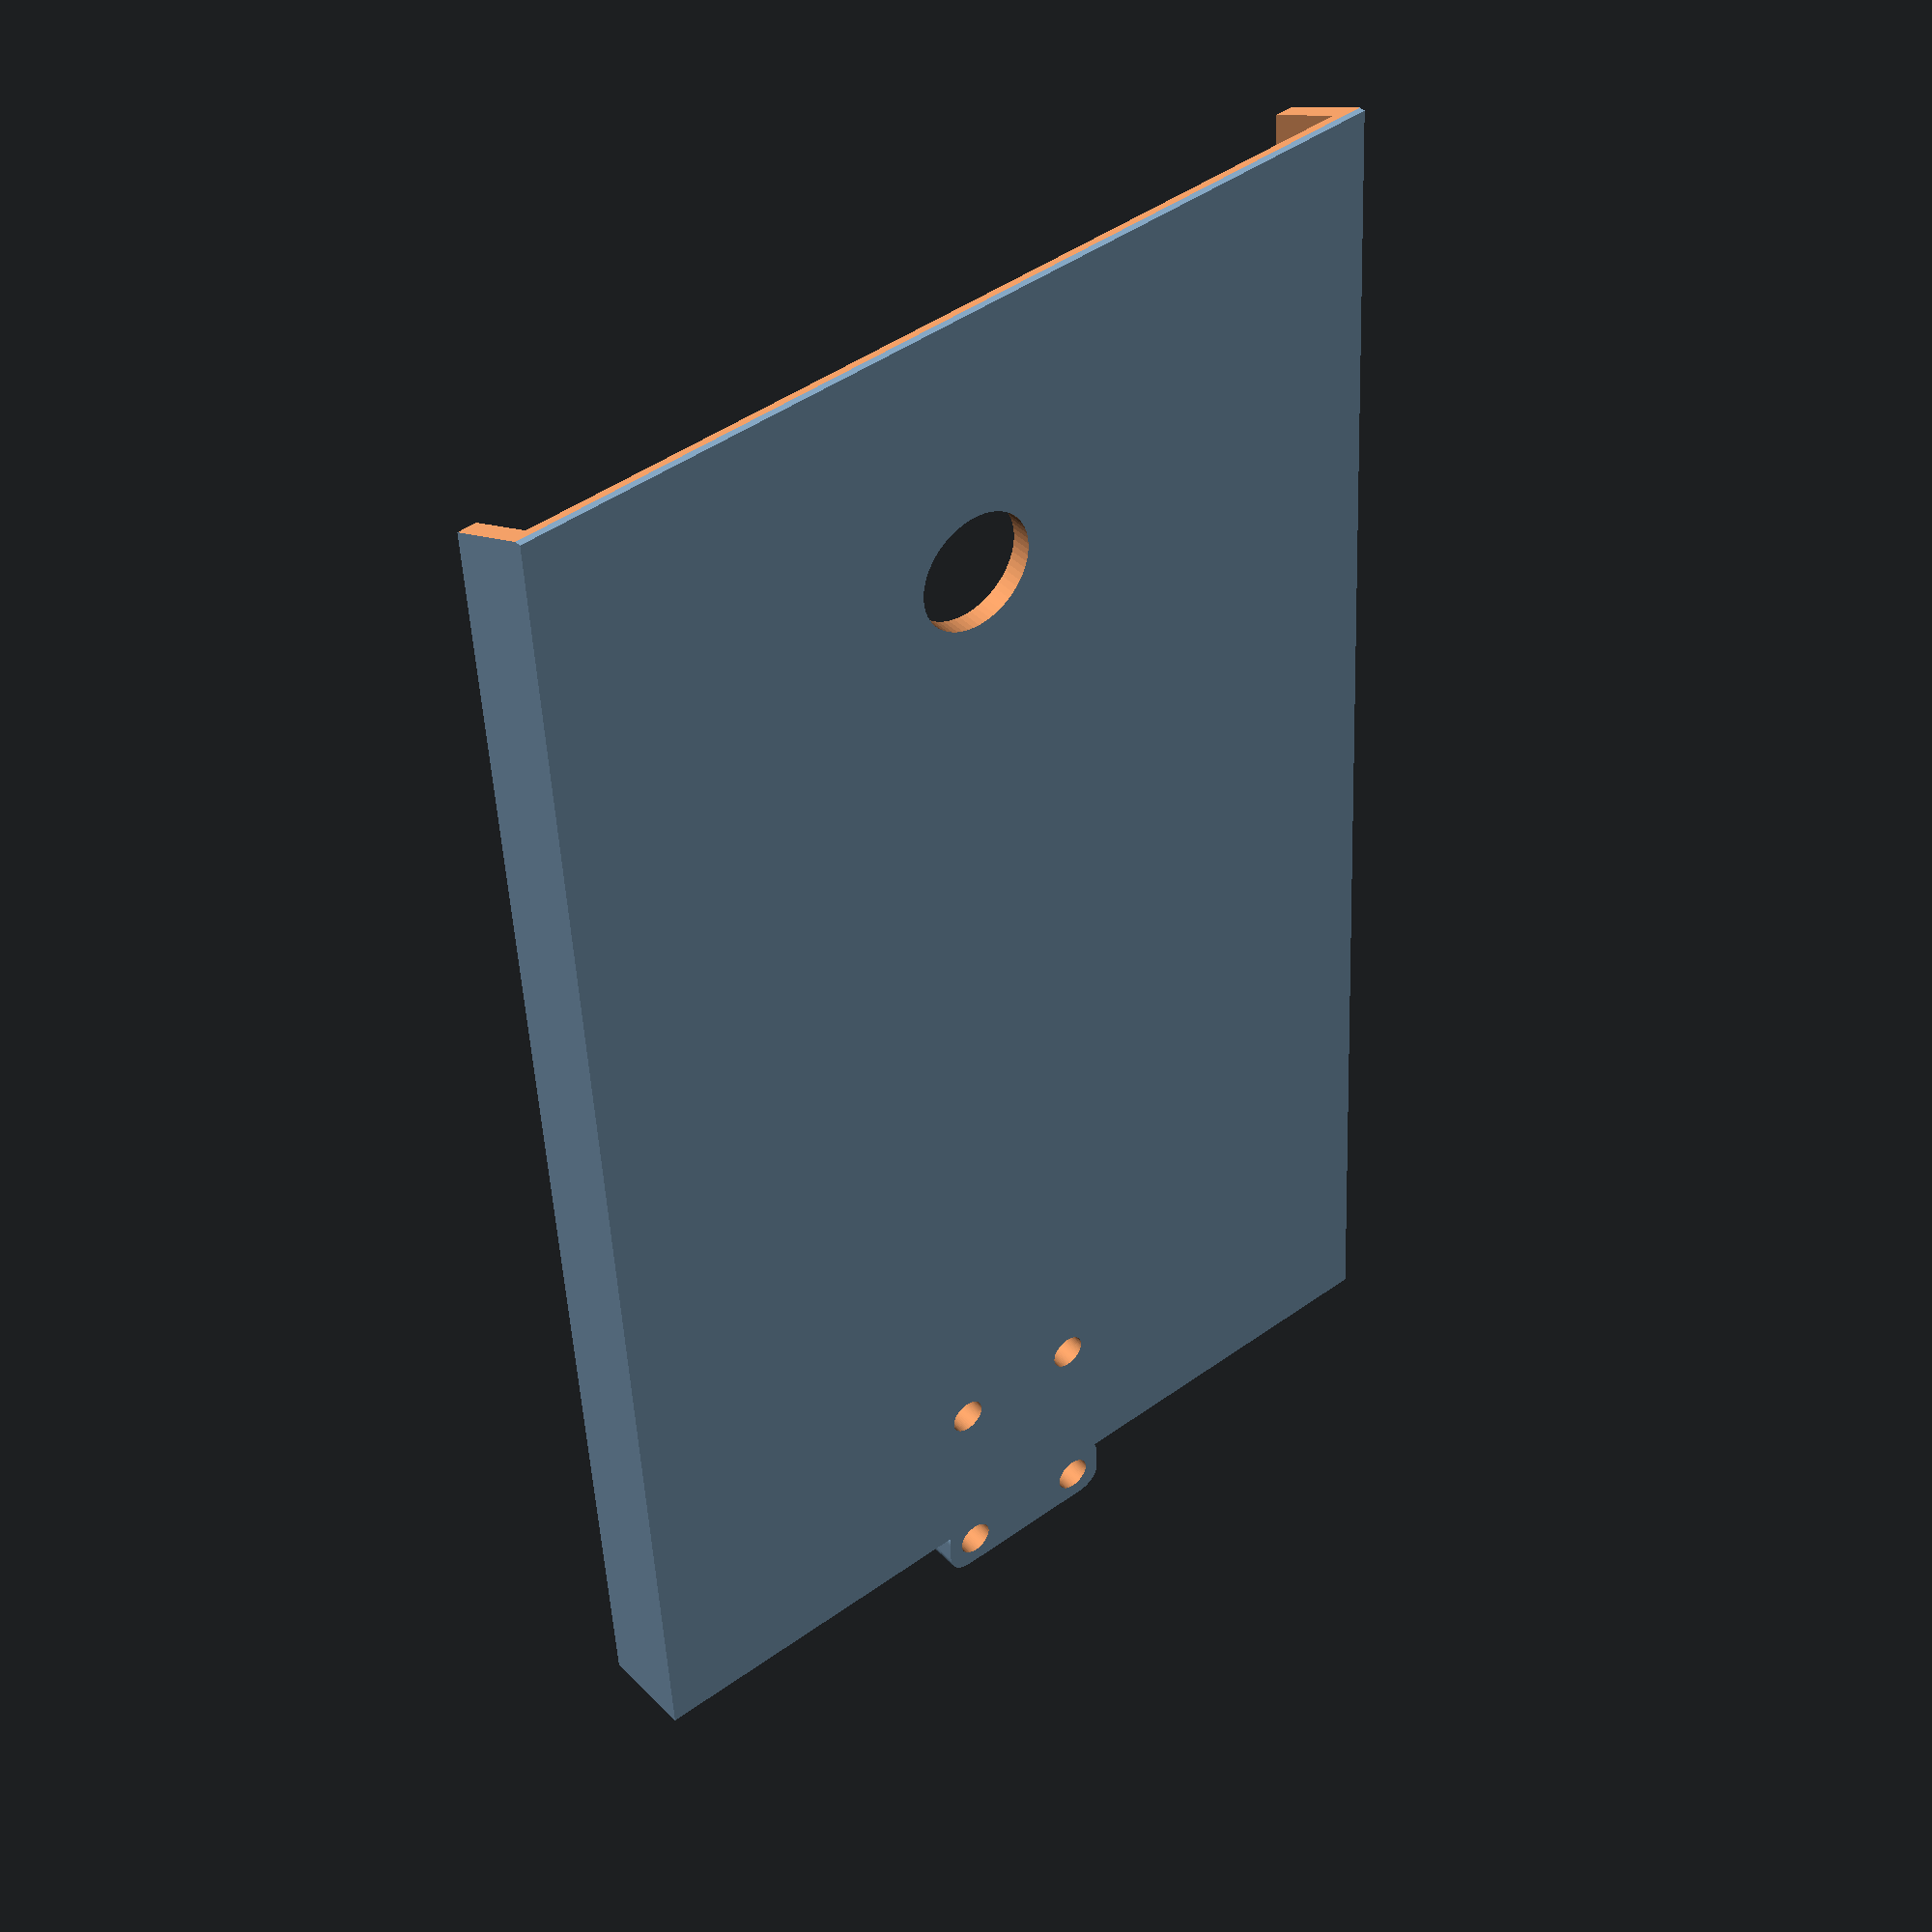
<openscad>

right_cover();

module right_cover(){
    difference(){
        generic_cover();
        translate([-50, 0, -8]) rotate([0, 0, 0]) cylinder(d=12.5, h=6, $fn=60);
    }
}

module generic_cover(){
    difference(){
        union(){
        difference(){
            cube([157,96,10], center=true);
            translate([-1.1,0,1.1]) cube([155,92,8], center=true);
        }
            hull() for(X=[2.5,0], Y=[-8,8]) translate([82-X,Y,-5]) cylinder(d=5, h=10, $fn=60);
        for(Y=[-7,7]) translate([61,Y,-5]) cylinder(d=8, h=5, $fn=60);
        }
        translate([-82,0,0]) rotate([0,25,0]) cube([10,96.2,20], center=true);
        for(X=[0,20], Y=[-7,7]) translate([81-X,Y,-5.1]) cylinder(d=3.8, h=11, $fn=60);
    }
    
}
</openscad>
<views>
elev=139.0 azim=273.1 roll=39.4 proj=p view=wireframe
</views>
